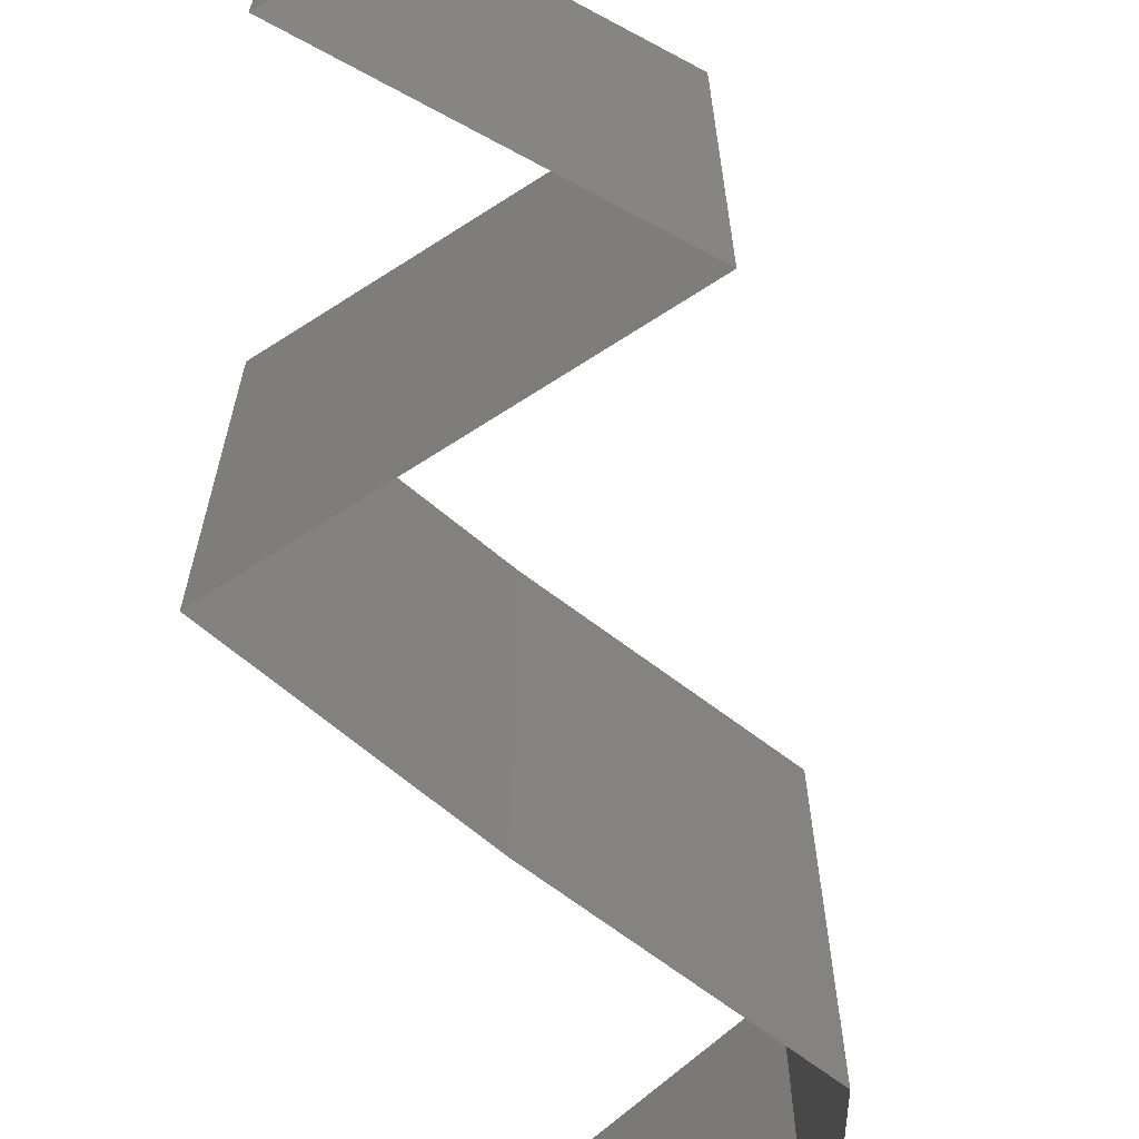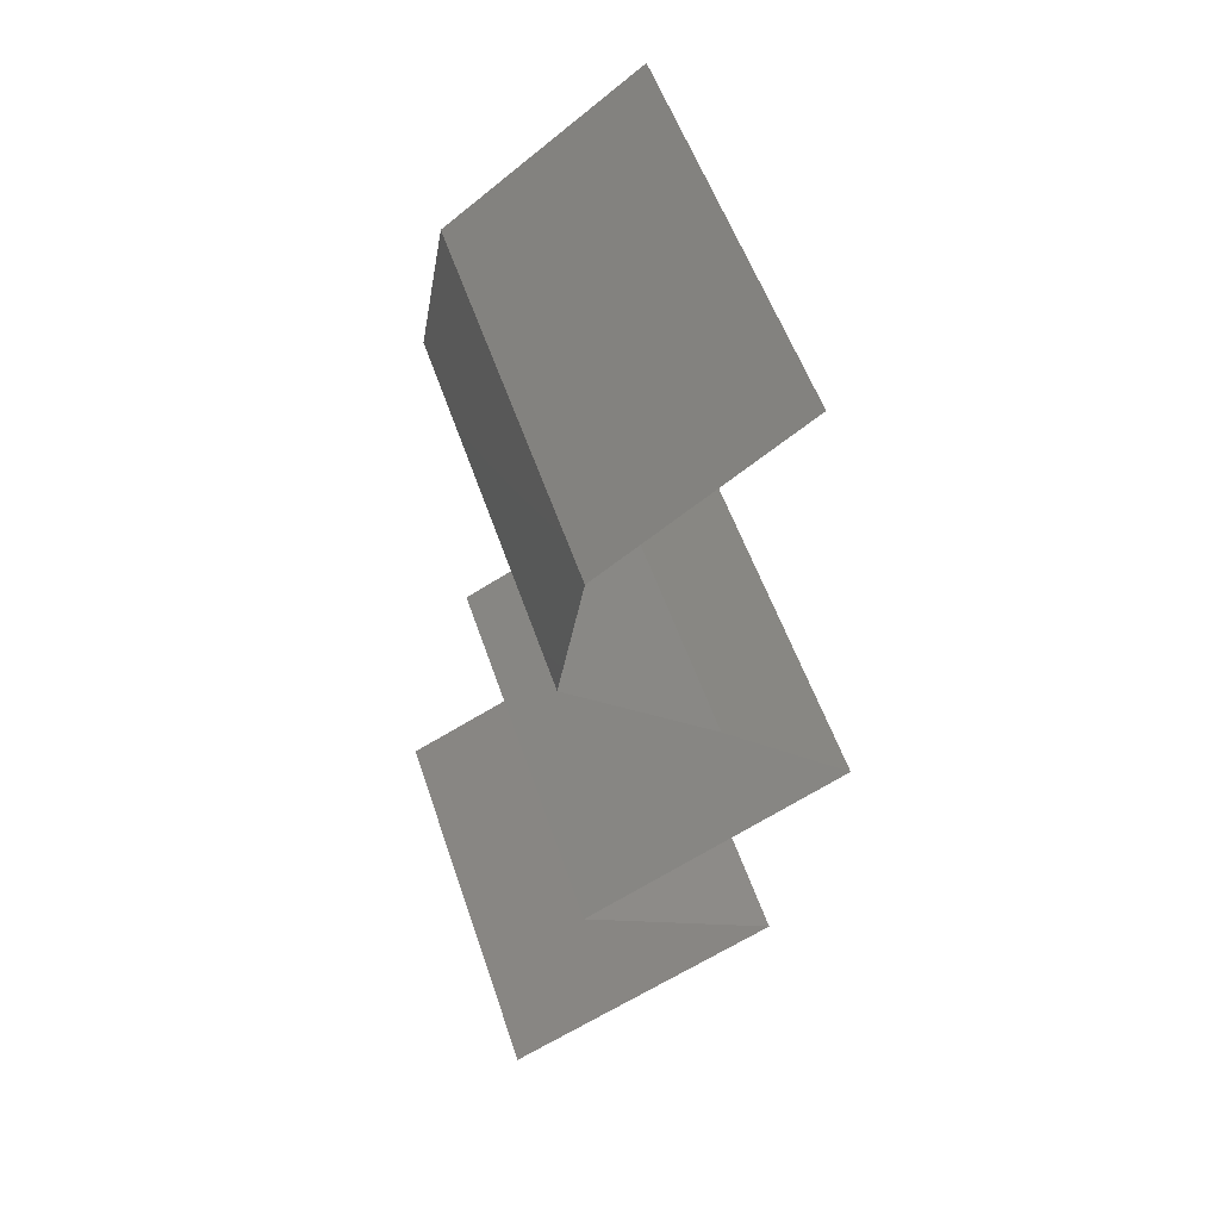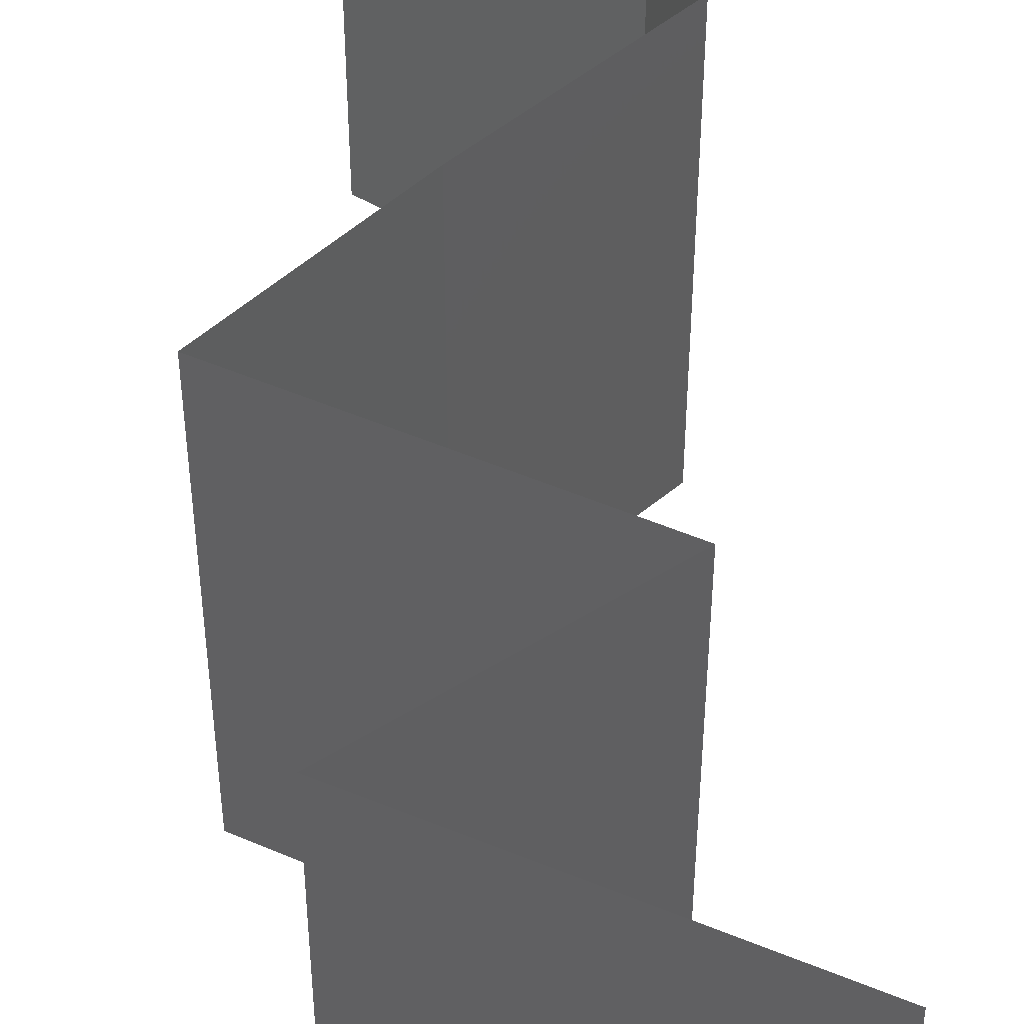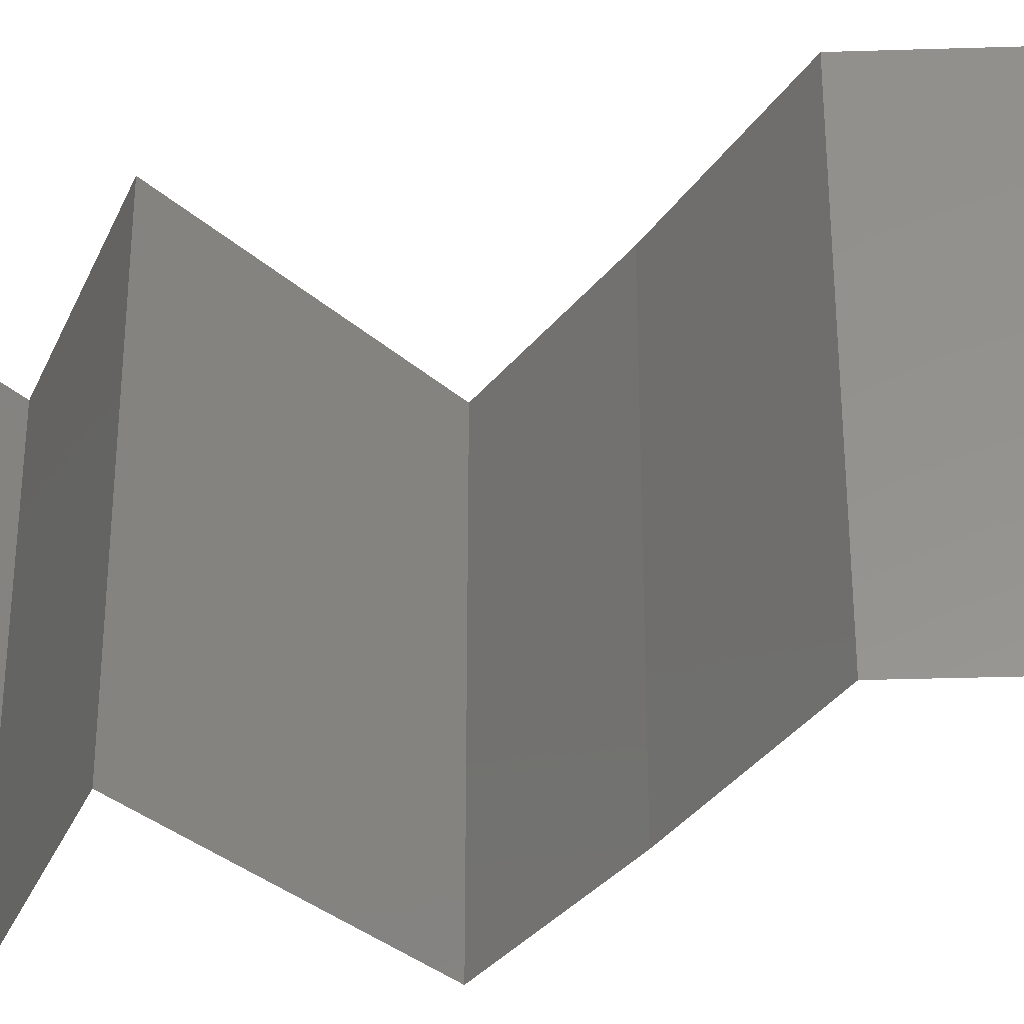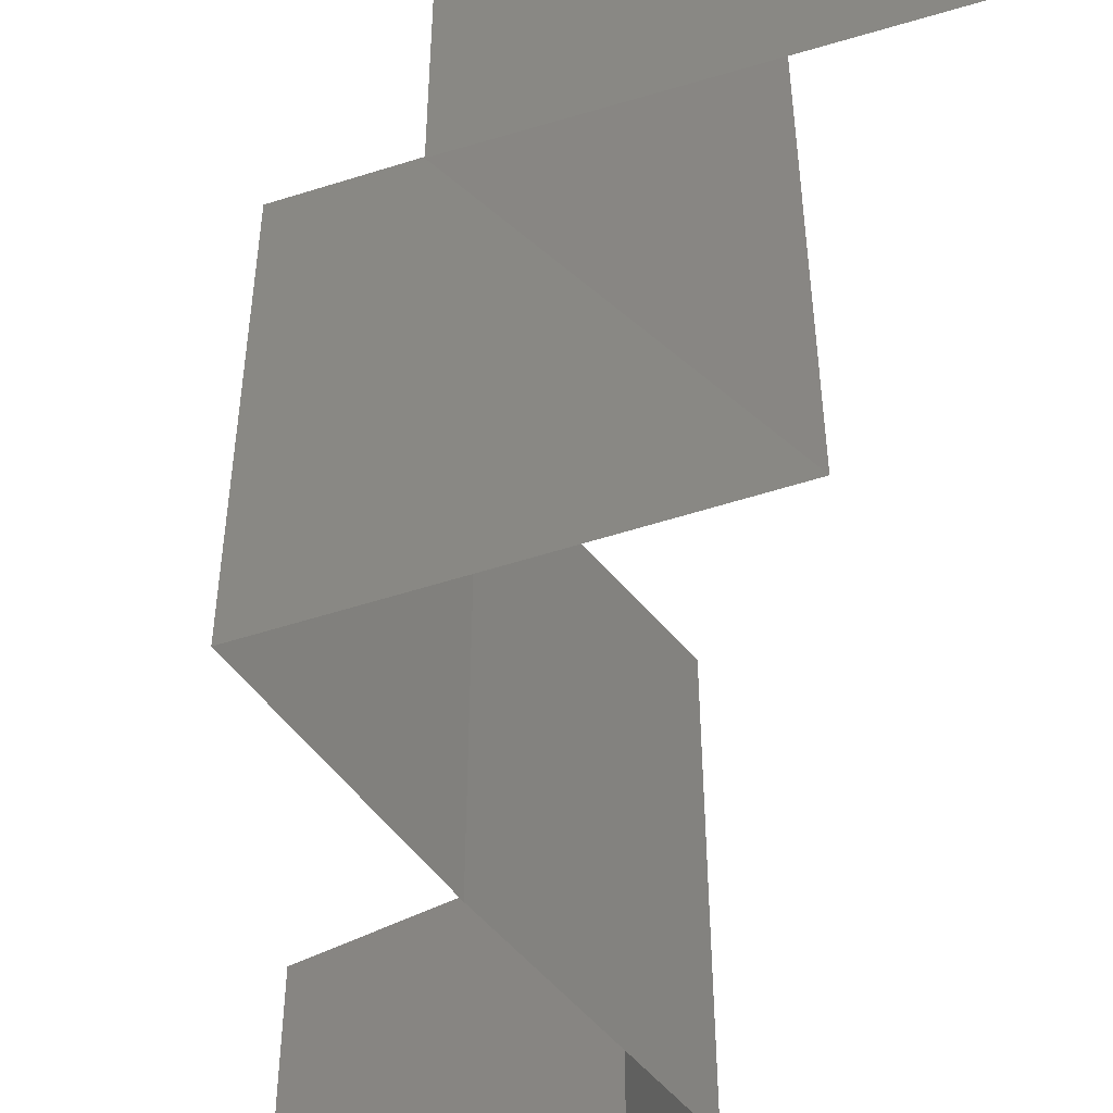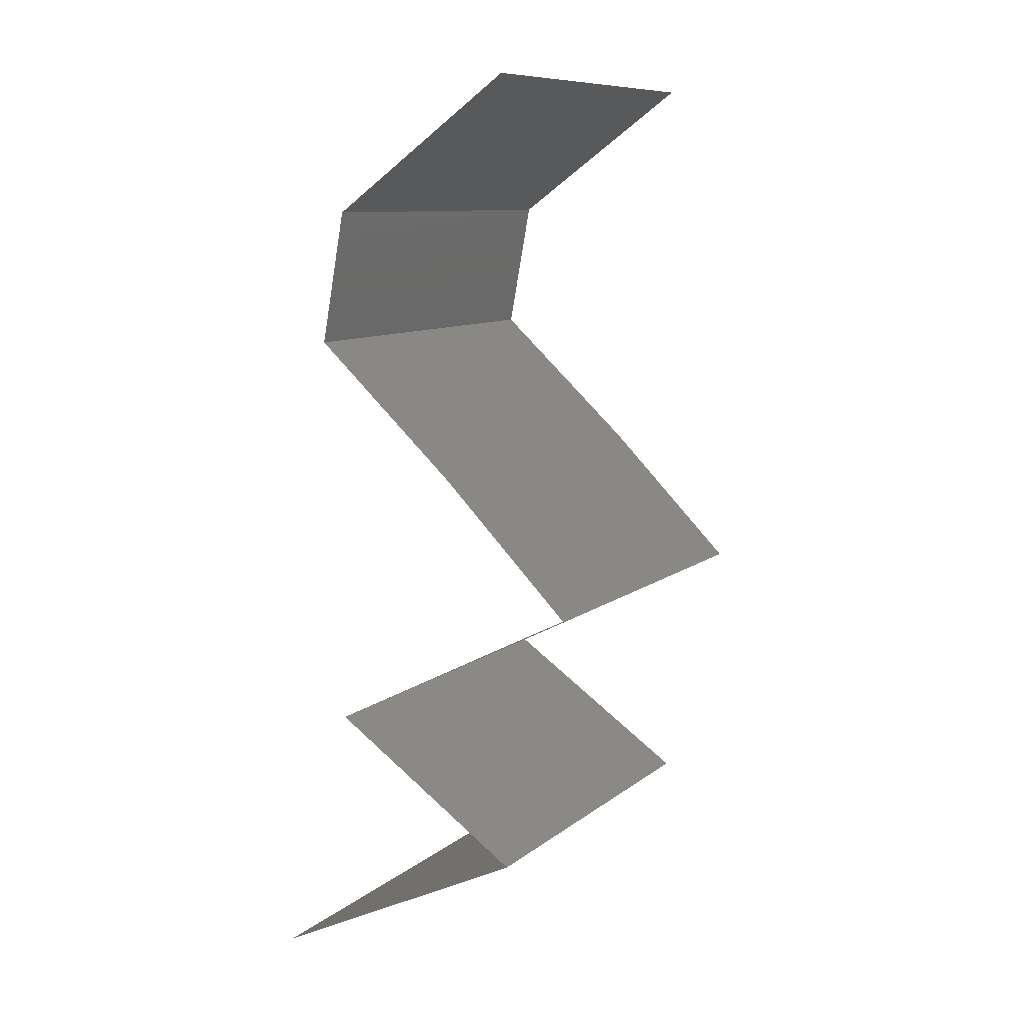
<metadata>
{"format":"stl","ext":"stl","renderer":"f3d","projection":"perspective","resolution":1024,"background":"white","views":[{"elev":-71.0,"azim":5.7,"up":"+Z"},{"elev":54.0,"azim":161.6,"up":"+Y"},{"elev":48.6,"azim":-1.2,"up":"+Z"},{"elev":-33.6,"azim":103.0,"up":"+Z"},{"elev":-55.1,"azim":-8.3,"up":"+Z"},{"elev":9.8,"azim":-151.2,"up":"+Y"}]}
</metadata>
<code>
# stl→obj: 44 verts, 64 faces
v 0.03052 0.05297 0
v 0.03976 0.04635 0
v 0.03514 0.04966 0.005676
v 0.03976 0.04635 0.02
v 0.03052 0.05297 0.02
v 0.03514 0.04966 0.01427
v 0.03976 0.04635 0.01
v 0.03052 0.05297 0.01
v 0.04099 0.03973 0
v 0.04038 0.04304 0.005
v 0.04099 0.03973 0.01
v 0.04038 0.04304 0.015
v 0.04099 0.03973 0.02
v 0.03734 0.03642 0.015
v 0.03369 0.03311 0
v 0.03369 0.03311 0.01
v 0.03734 0.03642 0.005
v 0.03369 0.03311 0.02
v 0.03036 0.0298 0.015
v 0.02703 0.02649 0
v 0.02703 0.02649 0.01
v 0.03036 0.0298 0.005
v 0.02703 0.02649 0.02
v 0.03355 0.02318 0
v 0.04006 0.01987 0
v 0.03368 0.02311 0.007498
v 0.04006 0.01987 0.01
v 0.0316 0.02417 0.0147
v 0.04006 0.01987 0.02
v 0.03608 0.02189 0.0146
v 0.03355 0.02318 0.02
v 0.03024 0.01324 0.02
v 0.03515 0.01655 0.01398
v 0.03024 0.01324 0
v 0.03515 0.01655 0.005916
v 0.03024 0.01324 0.01
v 0.03703 0.009933 0
v 0.03713 0.009884 0.00764
v 0.04383 0.006622 0
v 0.04383 0.006622 0.01
v 0.03499 0.01093 0.01464
v 0.04383 0.006622 0.02
v 0.03967 0.008649 0.01461
v 0.03703 0.009933 0.02
f 1 2 3
f 4 5 6
f 2 7 3
f 5 8 6
f 6 8 3
f 7 6 3
f 7 4 6
f 8 1 3
f 2 9 10
f 7 11 12
f 13 4 12
f 11 7 10
f 7 2 10
f 4 7 12
f 9 11 10
f 11 13 12
f 13 11 14
f 15 16 17
f 11 9 17
f 16 18 14
f 18 13 14
f 16 11 17
f 11 16 14
f 9 15 17
f 18 16 19
f 20 21 22
f 16 15 22
f 21 23 19
f 21 16 22
f 16 21 19
f 15 20 22
f 23 18 19
f 24 25 26
f 20 24 26
f 25 27 26
f 21 20 26
f 23 21 28
f 27 29 30
f 29 31 30
f 31 23 28
f 28 26 30
f 31 28 30
f 26 27 30
f 28 21 26
f 32 29 33
f 25 34 35
f 29 27 33
f 34 36 35
f 33 27 35
f 36 33 35
f 27 25 35
f 36 32 33
f 34 37 38
f 37 39 38
f 39 40 38
f 36 34 38
f 32 36 41
f 40 42 43
f 44 32 41
f 42 44 43
f 41 38 43
f 44 41 43
f 38 40 43
f 41 36 38

</code>
